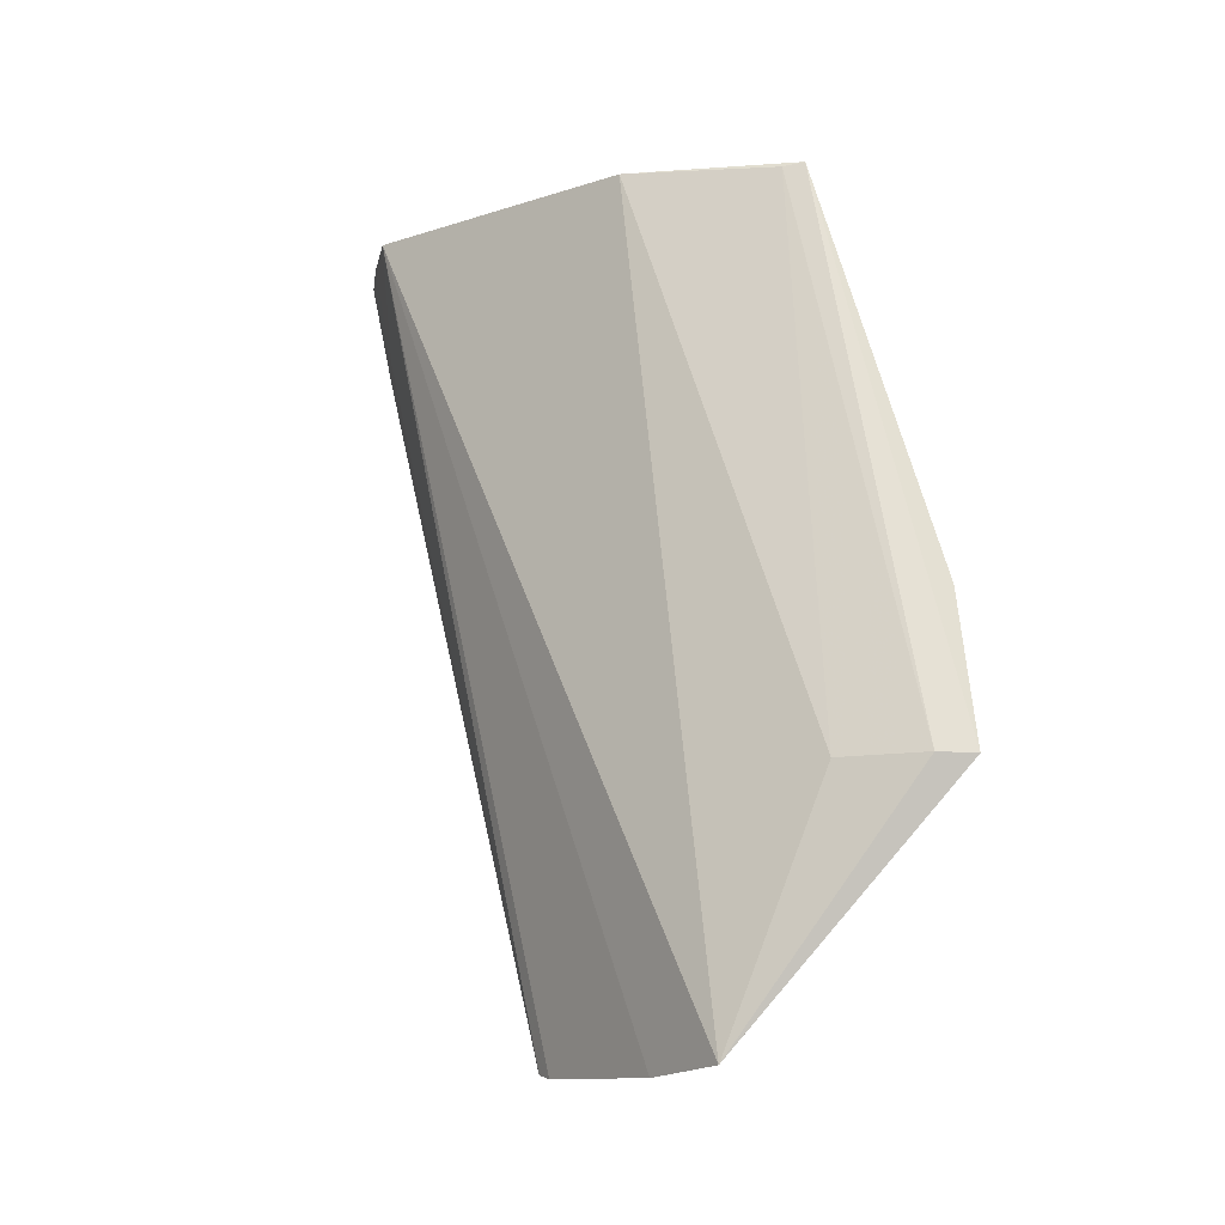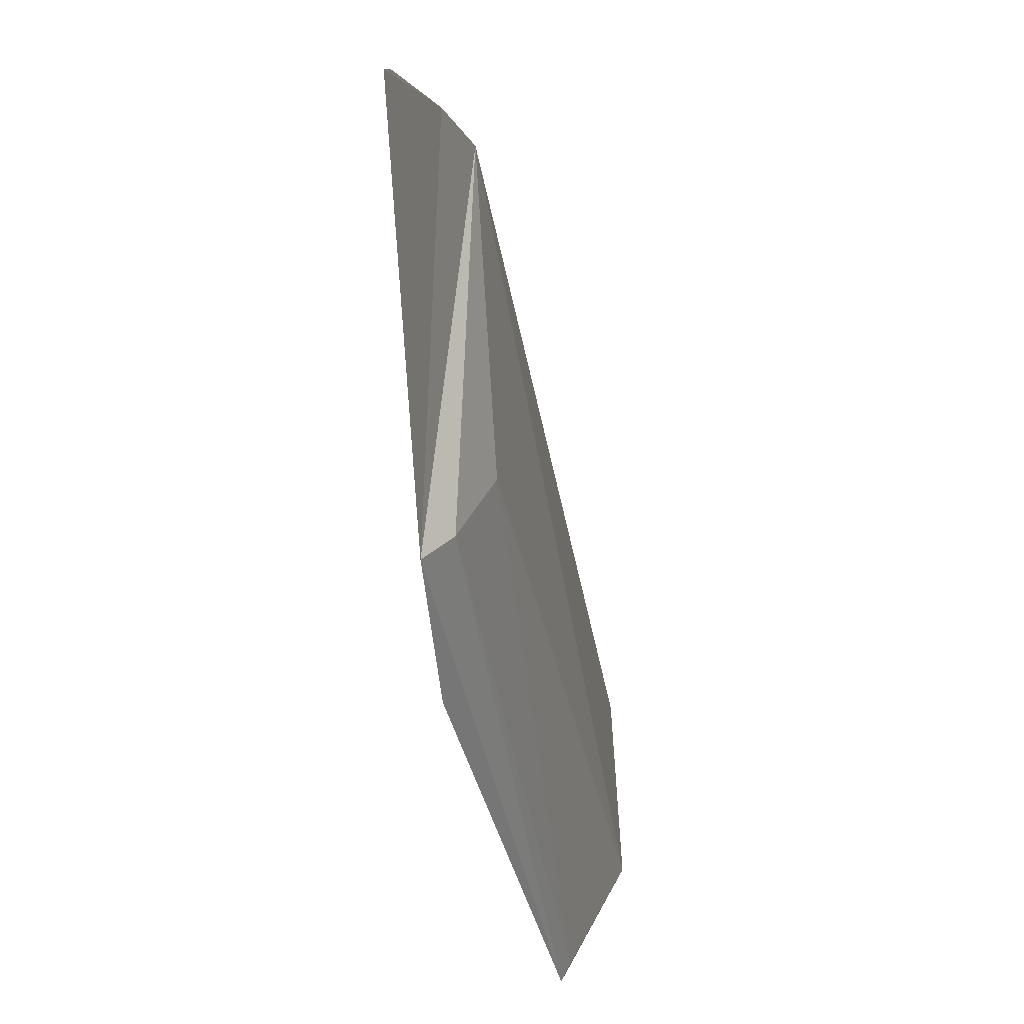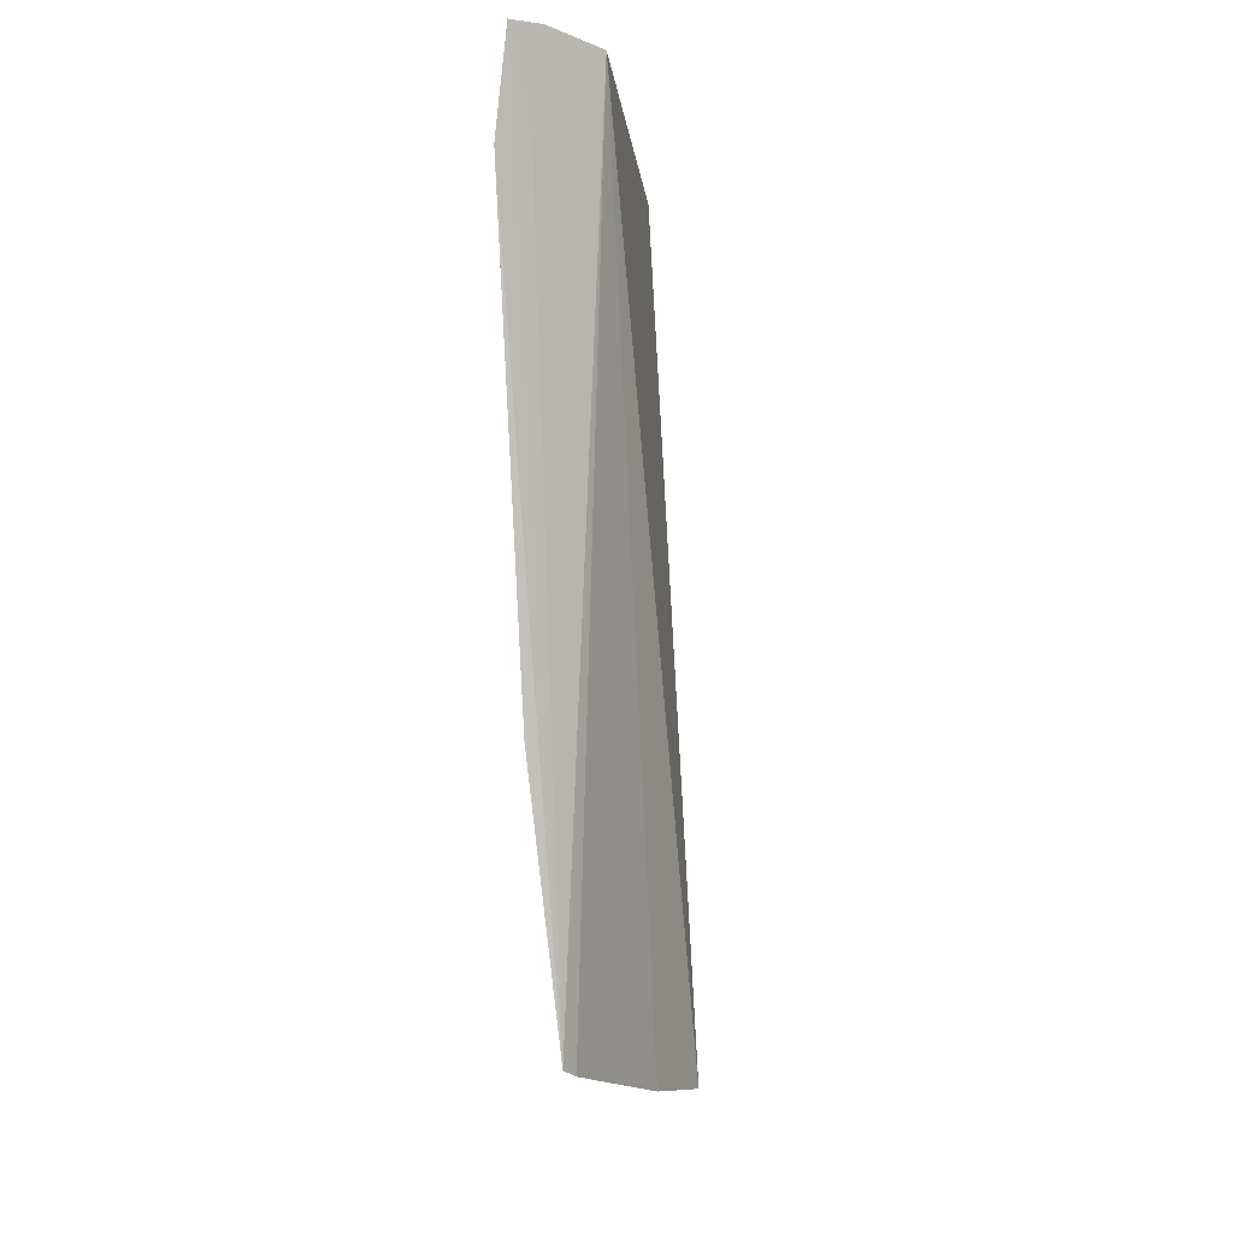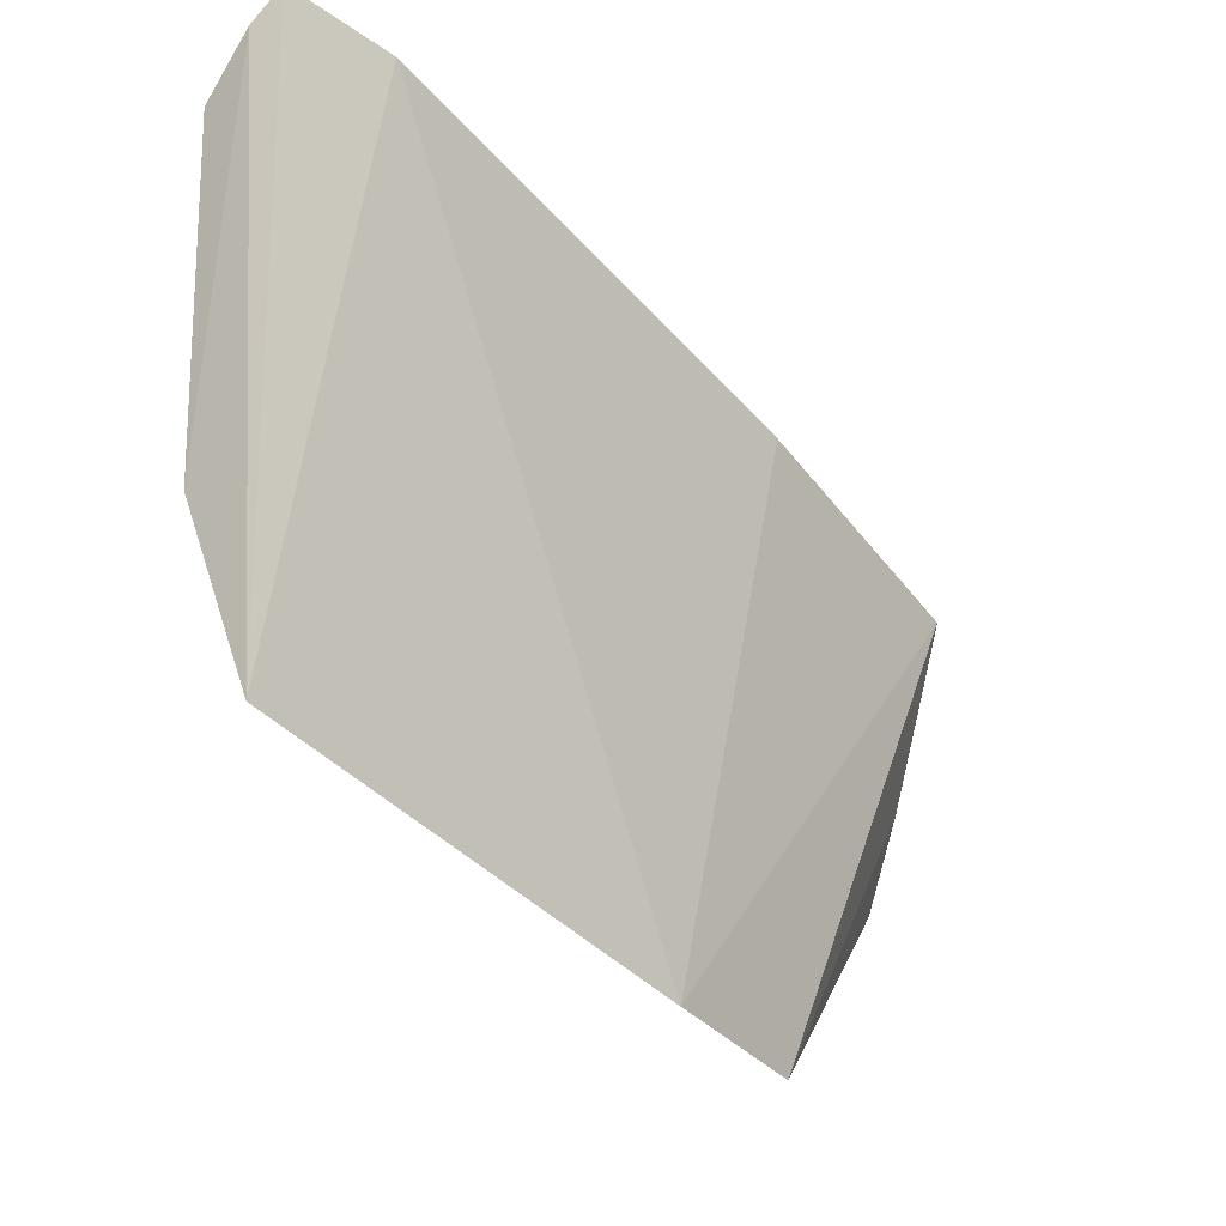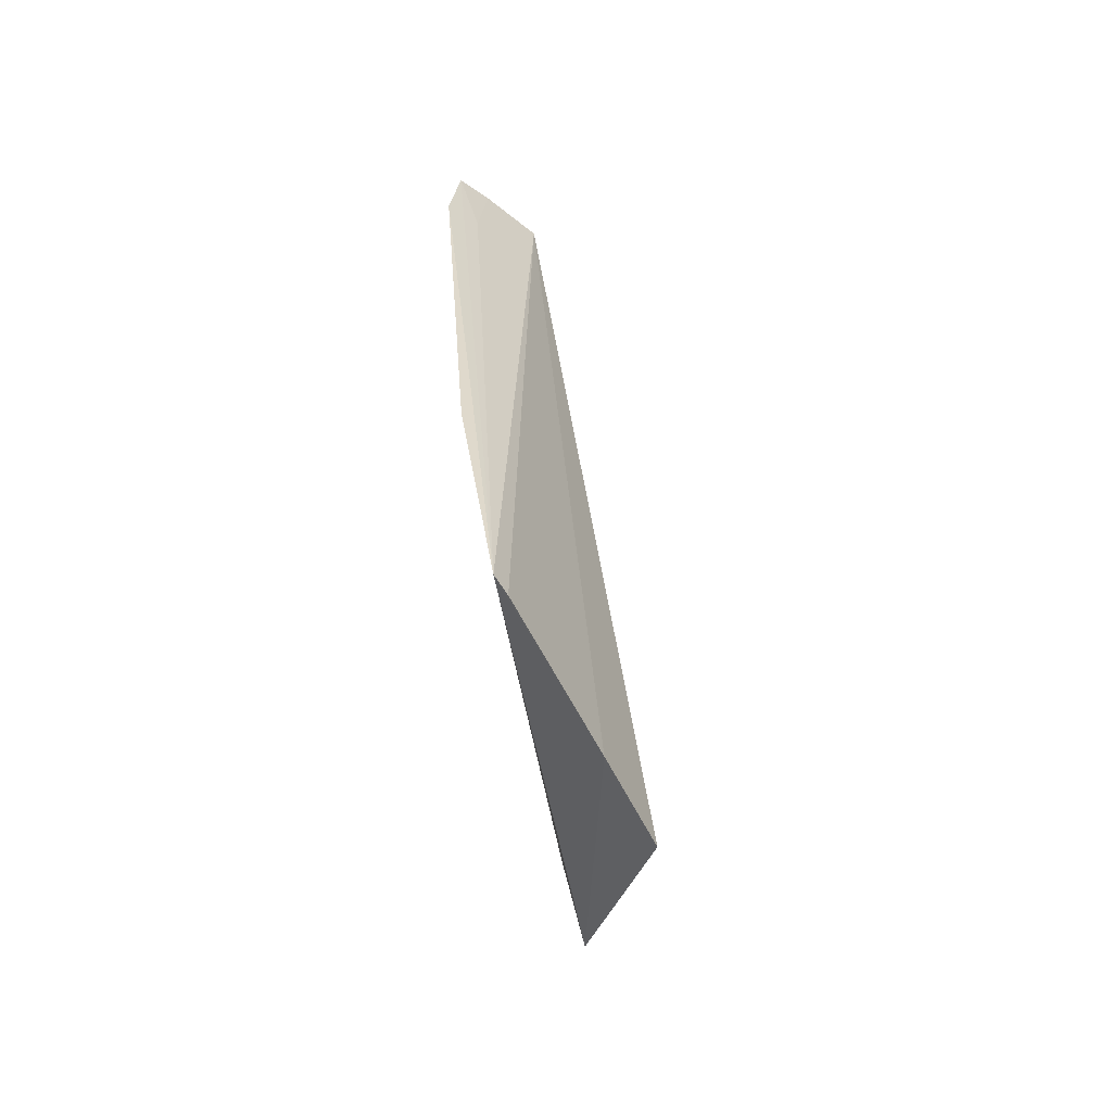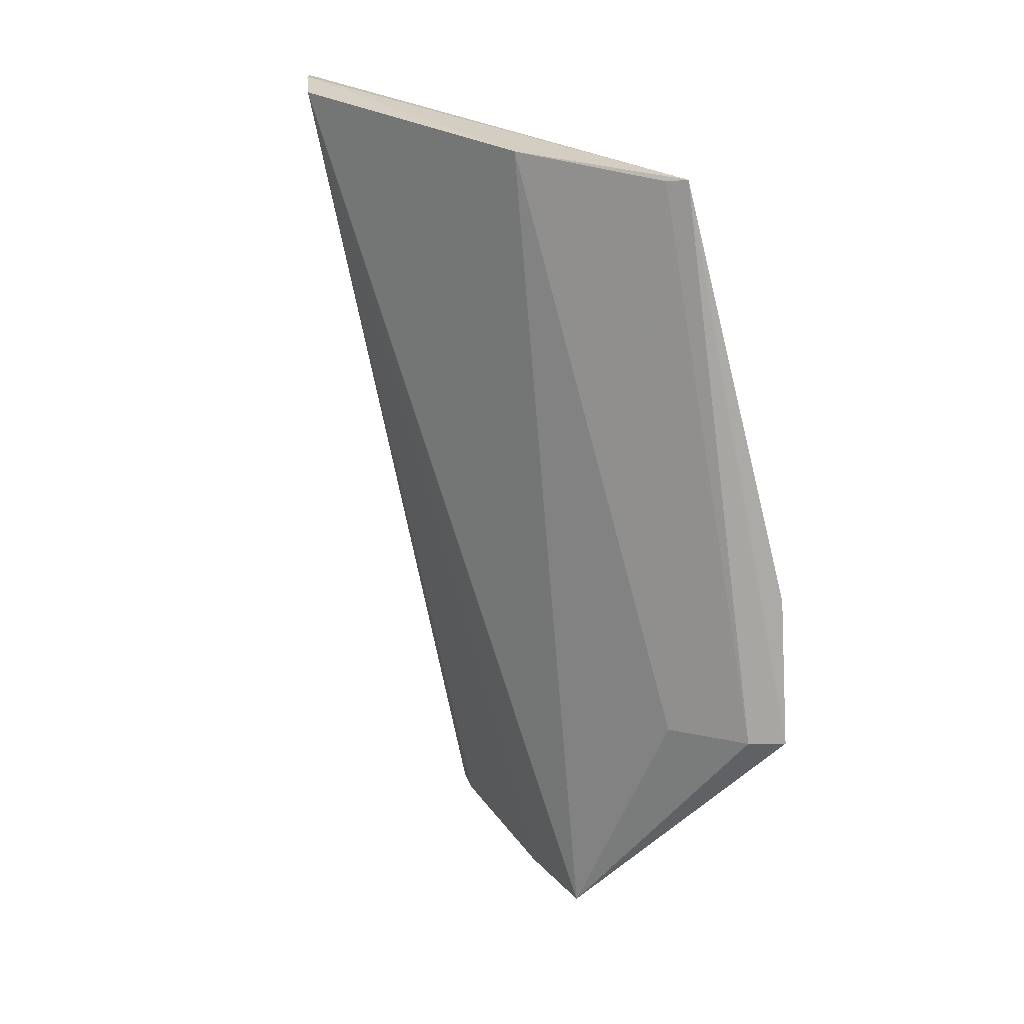
<metadata>
{"format":"obj","ext":"obj","renderer":"f3d","projection":"perspective","resolution":1024,"background":"white","views":[{"elev":-14.0,"azim":126.8,"up":"+Y"},{"elev":-60.9,"azim":11.9,"up":"+Z"},{"elev":-14.3,"azim":7.2,"up":"+Y"},{"elev":-21.7,"azim":-139.2,"up":"+Z"},{"elev":-74.5,"azim":10.8,"up":"+Y"},{"elev":26.8,"azim":132.5,"up":"+Y"}]}
</metadata>
<code>
v 0.03143 0.002403 0.06125
v 0.039 -0.05872 0.02425
v 0.03677 0.002577 0.03331
v 0.03066 -0.02904 0.01164
v 0.03245 -0.05855 0.04328
v 0.03394 -0.04019 0.01162
v 0.03197 0.001898 0.02111
v 0.03667 0.002952 0.05558
v 0.03091 -0.03935 0.04946
v 0.03639 -0.0403 0.01745
v 0.03194 -0.04023 0.009567
v 0.03049 -0.005115 0.06004
v 0.03337 0.002954 0.05927
v 0.03688 -0.05922 0.0309
v 0.0327 0.001659 0.02252
v 0.03252 -0.004725 0.05818
v 0.03309 -0.05884 0.04191
f 8 2 3
f 9 4 5
f 10 3 2
f 10 2 6
f 11 5 4
f 11 7 6
f 11 4 7
f 11 6 2
f 12 7 4
f 12 1 7
f 12 4 9
f 12 9 5
f 12 5 1
f 13 7 1
f 13 8 3
f 13 3 7
f 14 2 8
f 14 11 2
f 14 5 11
f 15 7 3
f 15 3 10
f 15 10 6
f 15 6 7
f 16 13 1
f 16 1 5
f 16 5 8
f 16 8 13
f 17 14 8
f 17 8 5
f 17 5 14

</code>
